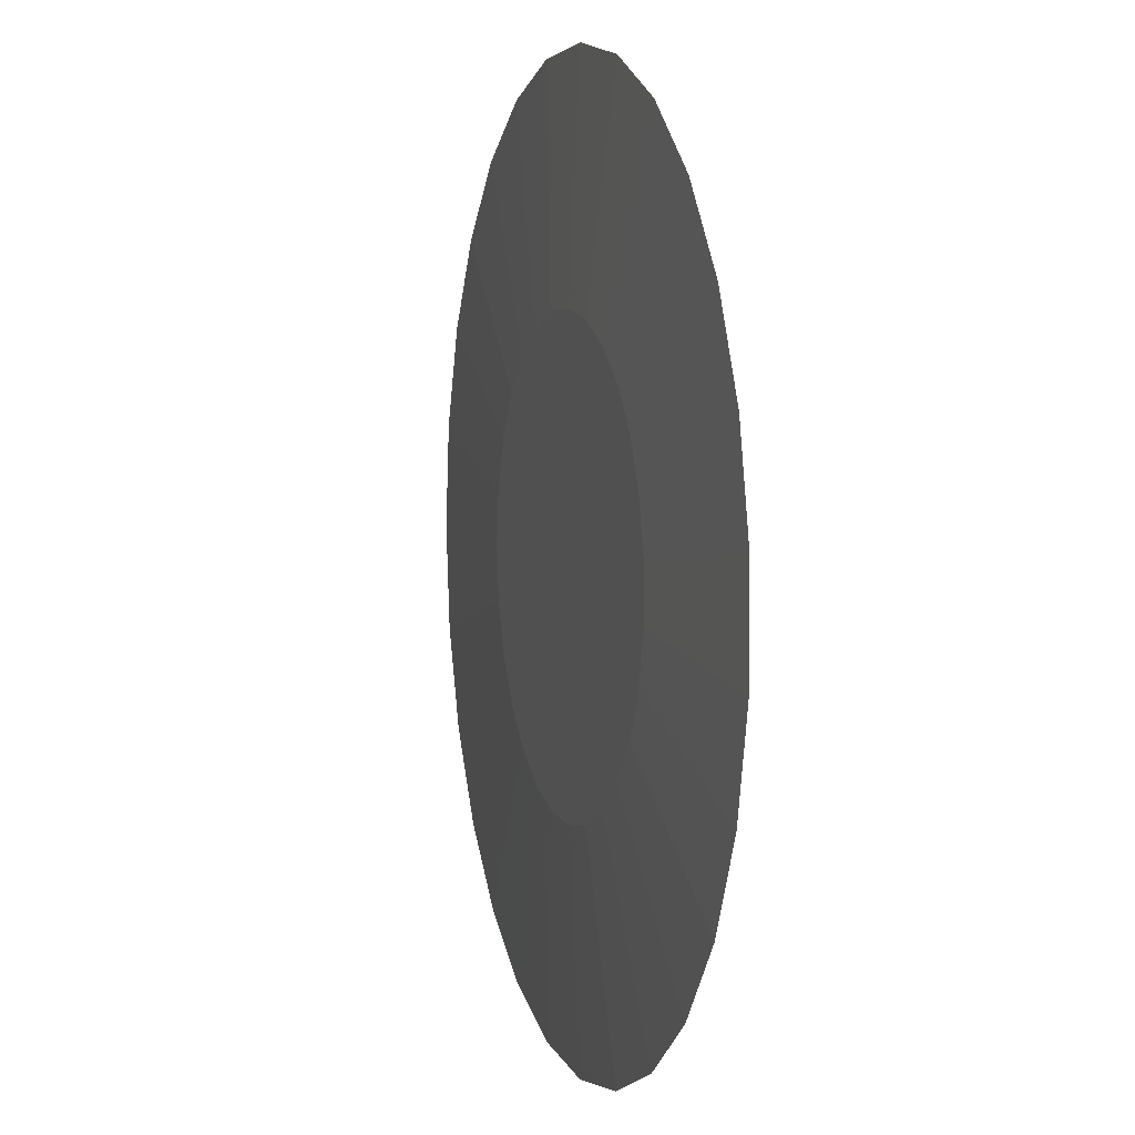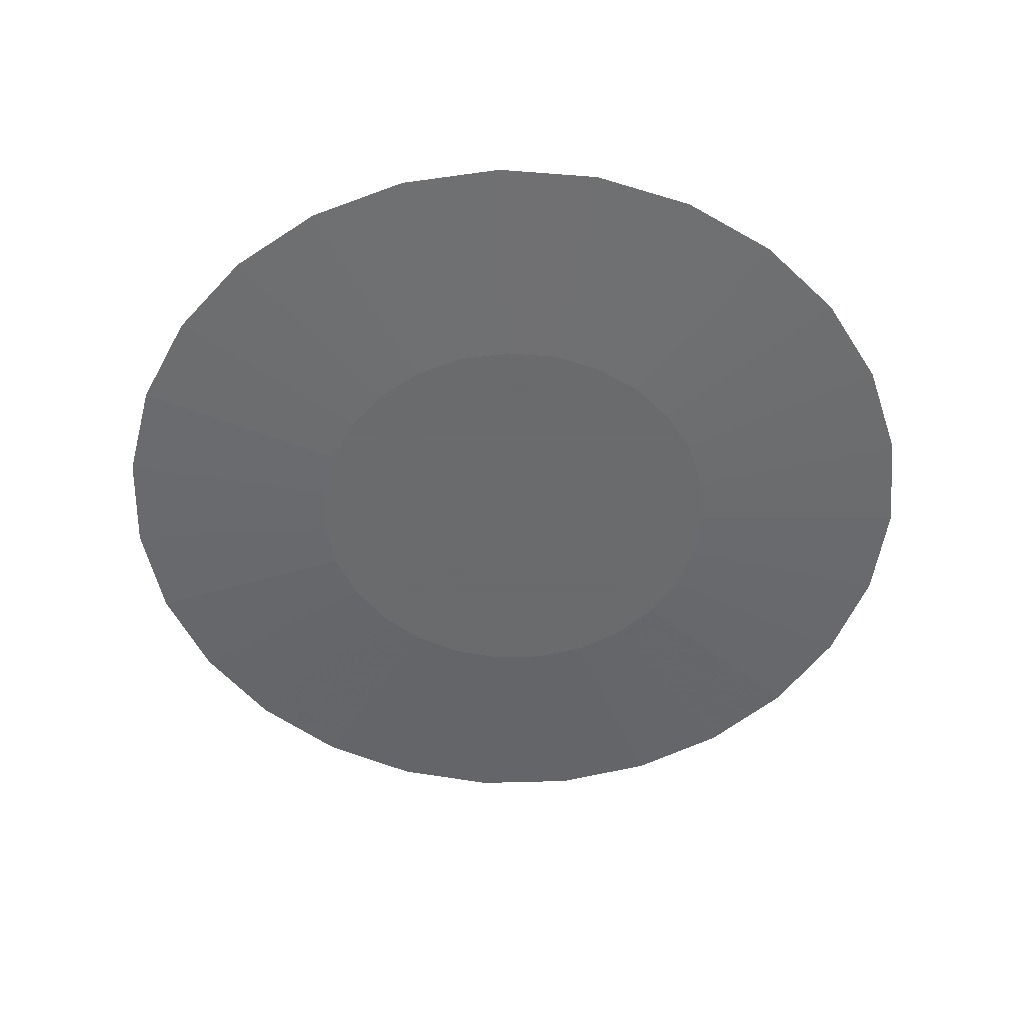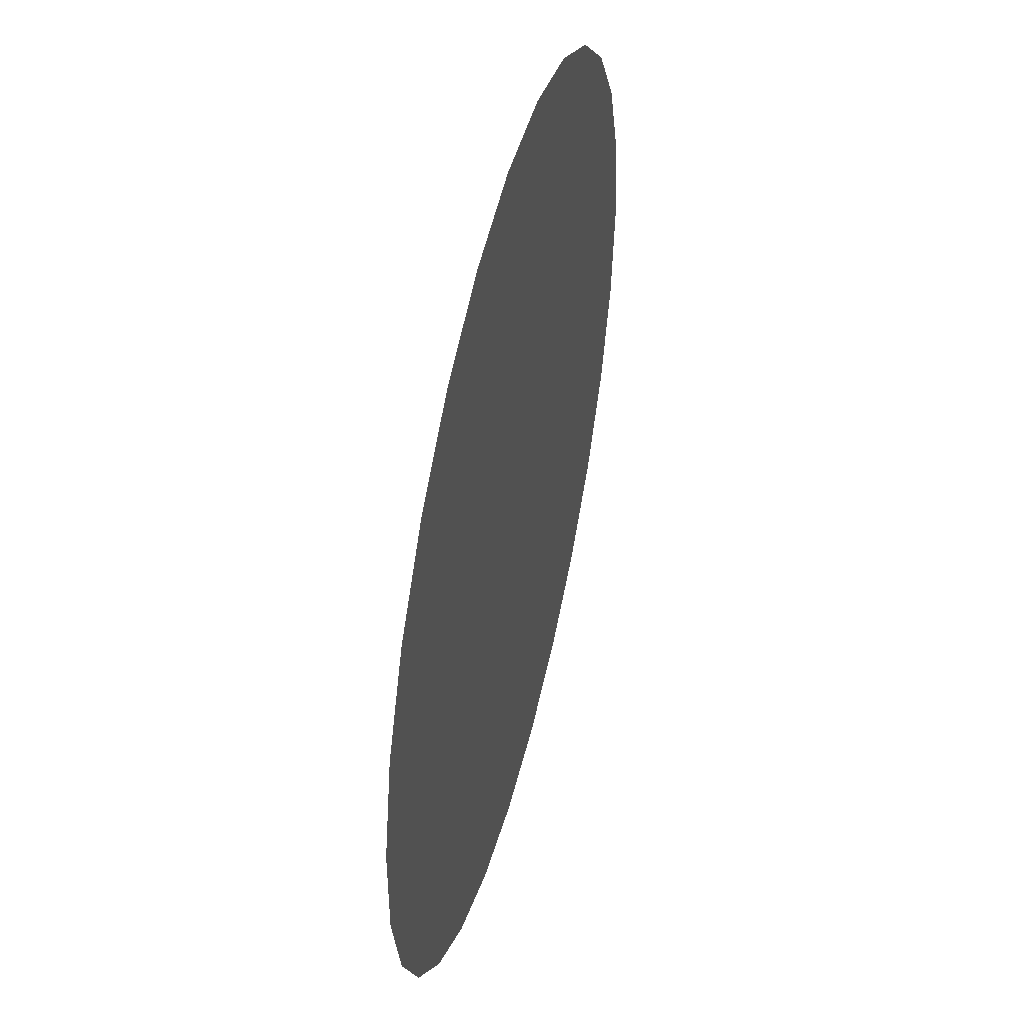
<metadata>
{"format":"obj","ext":"obj","renderer":"f3d","projection":"perspective","resolution":1024,"background":"white","views":[{"elev":5.7,"azim":-106.5,"up":"+Y"},{"elev":-53.2,"azim":171.9,"up":"+Z"},{"elev":47.9,"azim":-76.0,"up":"+Y"}]}
</metadata>
<code>
v 6.974e-17 2.886e-17 0.007832
v 6.974e-17 2.886e-17 -0.007832
v 1 2.886e-17 0.007832
v 0.973 0.2306 0.007832
v 0.8936 0.4488 0.007832
v 0.766 0.6428 0.007832
v 0.5971 0.8021 0.007832
v 0.3961 0.9182 0.007832
v 0.1736 0.9848 0.007832
v -0.05814 0.9983 0.007832
v -0.2868 0.958 0.007832
v -0.5 0.866 0.007832
v -0.6862 0.7274 0.007832
v -0.8355 0.5495 0.007832
v -0.9397 0.342 0.007832
v -0.9932 0.1161 0.007832
v -0.9932 -0.1161 0.007832
v -0.9397 -0.342 0.007832
v -0.8355 -0.5495 0.007832
v -0.6862 -0.7274 0.007832
v -0.5 -0.866 0.007832
v -0.2868 -0.958 0.007832
v -0.05814 -0.9983 0.007832
v 0.1736 -0.9848 0.007832
v 0.3961 -0.9182 0.007832
v 0.5971 -0.8021 0.007832
v 0.766 -0.6428 0.007832
v 0.8936 -0.4488 0.007832
v 0.973 -0.2306 0.007832
v 0.95 2.886e-17 0.006266
v 0.9244 0.2191 0.006266
v 0.8489 0.4263 0.006266
v 0.7277 0.6106 0.006266
v 0.5673 0.762 0.006266
v 0.3763 0.8723 0.006266
v 0.165 0.9355 0.006266
v -0.05524 0.9484 0.006266
v -0.2725 0.9101 0.006266
v -0.475 0.8227 0.006266
v -0.6519 0.691 0.006266
v -0.7937 0.522 0.006266
v -0.8927 0.3249 0.006266
v -0.9435 0.1103 0.006266
v -0.9435 -0.1103 0.006266
v -0.8927 -0.3249 0.006266
v -0.7937 -0.522 0.006266
v -0.6519 -0.691 0.006266
v -0.475 -0.8227 0.006266
v -0.2725 -0.9101 0.006266
v -0.05524 -0.9484 0.006266
v 0.165 -0.9355 0.006266
v 0.3763 -0.8723 0.006266
v 0.5673 -0.762 0.006266
v 0.7277 -0.6106 0.006266
v 0.8489 -0.4263 0.006266
v 0.9244 -0.2191 0.006266
v 0.9 2.886e-17 0.004699
v 0.8757 0.2075 0.004699
v 0.8042 0.4039 0.004699
v 0.6894 0.5785 0.004699
v 0.5374 0.7219 0.004699
v 0.3565 0.8264 0.004699
v 0.1563 0.8863 0.004699
v -0.05233 0.8984 0.004699
v -0.2581 0.8622 0.004699
v -0.45 0.7794 0.004699
v -0.6176 0.6546 0.004699
v -0.7519 0.4945 0.004699
v -0.8457 0.3078 0.004699
v -0.8939 0.1045 0.004699
v -0.8939 -0.1045 0.004699
v -0.8457 -0.3078 0.004699
v -0.7519 -0.4945 0.004699
v -0.6176 -0.6546 0.004699
v -0.45 -0.7794 0.004699
v -0.2581 -0.8622 0.004699
v -0.05233 -0.8984 0.004699
v 0.1563 -0.8863 0.004699
v 0.3565 -0.8264 0.004699
v 0.5374 -0.7219 0.004699
v 0.6894 -0.5785 0.004699
v 0.8042 -0.4039 0.004699
v 0.8757 -0.2075 0.004699
v 0.85 2.886e-17 0.003133
v 0.8271 0.196 0.003133
v 0.7596 0.3815 0.003133
v 0.6511 0.5464 0.003133
v 0.5076 0.6818 0.003133
v 0.3367 0.7805 0.003133
v 0.1476 0.8371 0.003133
v -0.04942 0.8485 0.003133
v -0.2438 0.8143 0.003133
v -0.425 0.7361 0.003133
v -0.5833 0.6182 0.003133
v -0.7101 0.4671 0.003133
v -0.7987 0.2907 0.003133
v -0.8442 0.09868 0.003133
v -0.8442 -0.09868 0.003133
v -0.7987 -0.2907 0.003133
v -0.7101 -0.4671 0.003133
v -0.5833 -0.6182 0.003133
v -0.425 -0.7361 0.003133
v -0.2438 -0.8143 0.003133
v -0.04942 -0.8485 0.003133
v 0.1476 -0.8371 0.003133
v 0.3367 -0.7805 0.003133
v 0.5076 -0.6818 0.003133
v 0.6511 -0.5464 0.003133
v 0.7596 -0.3815 0.003133
v 0.8271 -0.196 0.003133
v 0.8 2.886e-17 0.001566
v 0.7784 0.1845 0.001566
v 0.7149 0.359 0.001566
v 0.6128 0.5142 0.001566
v 0.4777 0.6417 0.001566
v 0.3169 0.7346 0.001566
v 0.1389 0.7878 0.001566
v -0.04651 0.7986 0.001566
v -0.2294 0.7664 0.001566
v -0.4 0.6928 0.001566
v -0.549 0.5819 0.001566
v -0.6684 0.4396 0.001566
v -0.7517 0.2736 0.001566
v -0.7946 0.09287 0.001566
v -0.7946 -0.09287 0.001566
v -0.7517 -0.2736 0.001566
v -0.6684 -0.4396 0.001566
v -0.549 -0.5819 0.001566
v -0.4 -0.6928 0.001566
v -0.2294 -0.7664 0.001566
v -0.04651 -0.7986 0.001566
v 0.1389 -0.7878 0.001566
v 0.3169 -0.7346 0.001566
v 0.4777 -0.6417 0.001566
v 0.6128 -0.5142 0.001566
v 0.7149 -0.359 0.001566
v 0.7784 -0.1845 0.001566
v 0.75 2.886e-17 -7.248e-18
v 0.7298 0.173 -7.248e-18
v 0.6702 0.3366 -7.248e-18
v 0.5745 0.4821 -7.248e-18
v 0.4479 0.6016 -7.248e-18
v 0.2971 0.6886 -7.248e-18
v 0.1302 0.7386 -7.248e-18
v -0.04361 0.7487 -7.248e-18
v -0.2151 0.7185 -7.248e-18
v -0.375 0.6495 -7.248e-18
v -0.5147 0.5455 -7.248e-18
v -0.6266 0.4121 -7.248e-18
v -0.7047 0.2565 -7.248e-18
v -0.7449 0.08707 -7.248e-18
v -0.7449 -0.08707 -7.248e-18
v -0.7047 -0.2565 -7.248e-18
v -0.6266 -0.4121 -7.248e-18
v -0.5147 -0.5455 -7.248e-18
v -0.375 -0.6495 -7.248e-18
v -0.2151 -0.7185 -7.248e-18
v -0.04361 -0.7487 -7.248e-18
v 0.1302 -0.7386 -7.248e-18
v 0.2971 -0.6886 -7.248e-18
v 0.4479 -0.6016 -7.248e-18
v 0.5745 -0.4821 -7.248e-18
v 0.6702 -0.3366 -7.248e-18
v 0.7298 -0.173 -7.248e-18
v 0.7 2.886e-17 -0.001566
v 0.6811 0.1614 -0.001566
v 0.6255 0.3141 -0.001566
v 0.5362 0.4499 -0.001566
v 0.418 0.5615 -0.001566
v 0.2772 0.6427 -0.001566
v 0.1216 0.6893 -0.001566
v -0.0407 0.6988 -0.001566
v -0.2008 0.6706 -0.001566
v -0.35 0.6062 -0.001566
v -0.4804 0.5091 -0.001566
v -0.5848 0.3846 -0.001566
v -0.6578 0.2394 -0.001566
v -0.6952 0.08126 -0.001566
v -0.6952 -0.08126 -0.001566
v -0.6578 -0.2394 -0.001566
v -0.5848 -0.3846 -0.001566
v -0.4804 -0.5091 -0.001566
v -0.35 -0.6062 -0.001566
v -0.2008 -0.6706 -0.001566
v -0.0407 -0.6988 -0.001566
v 0.1216 -0.6893 -0.001566
v 0.2772 -0.6427 -0.001566
v 0.418 -0.5615 -0.001566
v 0.5362 -0.4499 -0.001566
v 0.6255 -0.3141 -0.001566
v 0.6811 -0.1614 -0.001566
v 0.65 2.886e-17 -0.003133
v 0.6325 0.1499 -0.003133
v 0.5808 0.2917 -0.003133
v 0.4979 0.4178 -0.003133
v 0.3881 0.5214 -0.003133
v 0.2574 0.5968 -0.003133
v 0.1129 0.6401 -0.003133
v -0.03779 0.6489 -0.003133
v -0.1864 0.6227 -0.003133
v -0.325 0.5629 -0.003133
v -0.446 0.4728 -0.003133
v -0.5431 0.3572 -0.003133
v -0.6108 0.2223 -0.003133
v -0.6456 0.07546 -0.003133
v -0.6456 -0.07546 -0.003133
v -0.6108 -0.2223 -0.003133
v -0.5431 -0.3572 -0.003133
v -0.446 -0.4728 -0.003133
v -0.325 -0.5629 -0.003133
v -0.1864 -0.6227 -0.003133
v -0.03779 -0.6489 -0.003133
v 0.1129 -0.6401 -0.003133
v 0.2574 -0.5968 -0.003133
v 0.3881 -0.5214 -0.003133
v 0.4979 -0.4178 -0.003133
v 0.5808 -0.2917 -0.003133
v 0.6325 -0.1499 -0.003133
v 0.6 2.886e-17 -0.004699
v 0.5838 0.1384 -0.004699
v 0.5362 0.2693 -0.004699
v 0.4596 0.3857 -0.004699
v 0.3583 0.4813 -0.004699
v 0.2376 0.5509 -0.004699
v 0.1042 0.5909 -0.004699
v -0.03489 0.599 -0.004699
v -0.1721 0.5748 -0.004699
v -0.3 0.5196 -0.004699
v -0.4117 0.4364 -0.004699
v -0.5013 0.3297 -0.004699
v -0.5638 0.2052 -0.004699
v -0.5959 0.06965 -0.004699
v -0.5959 -0.06965 -0.004699
v -0.5638 -0.2052 -0.004699
v -0.5013 -0.3297 -0.004699
v -0.4117 -0.4364 -0.004699
v -0.3 -0.5196 -0.004699
v -0.1721 -0.5748 -0.004699
v -0.03489 -0.599 -0.004699
v 0.1042 -0.5909 -0.004699
v 0.2376 -0.5509 -0.004699
v 0.3583 -0.4813 -0.004699
v 0.4596 -0.3857 -0.004699
v 0.5362 -0.2693 -0.004699
v 0.5838 -0.1384 -0.004699
v 0.55 2.886e-17 -0.006266
v 0.5352 0.1268 -0.006266
v 0.4915 0.2468 -0.006266
v 0.4213 0.3535 -0.006266
v 0.3284 0.4412 -0.006266
v 0.2178 0.505 -0.006266
v 0.0955 0.5416 -0.006266
v -0.03198 0.5491 -0.006266
v -0.1577 0.5269 -0.006266
v -0.275 0.4763 -0.006266
v -0.3774 0.4 -0.006266
v -0.4595 0.3022 -0.006266
v -0.5168 0.1881 -0.006266
v -0.5463 0.06385 -0.006266
v -0.5463 -0.06385 -0.006266
v -0.5168 -0.1881 -0.006266
v -0.4595 -0.3022 -0.006266
v -0.3774 -0.4 -0.006266
v -0.275 -0.4763 -0.006266
v -0.1577 -0.5269 -0.006266
v -0.03198 -0.5491 -0.006266
v 0.0955 -0.5416 -0.006266
v 0.2178 -0.505 -0.006266
v 0.3284 -0.4412 -0.006266
v 0.4213 -0.3535 -0.006266
v 0.4915 -0.2468 -0.006266
v 0.5352 -0.1268 -0.006266
v 0.5 2.886e-17 -0.007832
v 0.4865 0.1153 -0.007832
v 0.4468 0.2244 -0.007832
v 0.383 0.3214 -0.007832
v 0.2986 0.401 -0.007832
v 0.198 0.4591 -0.007832
v 0.08682 0.4924 -0.007832
v -0.02907 0.4991 -0.007832
v -0.1434 0.479 -0.007832
v -0.25 0.433 -0.007832
v -0.3431 0.3637 -0.007832
v -0.4177 0.2747 -0.007832
v -0.4698 0.171 -0.007832
v -0.4966 0.05804 -0.007832
v -0.4966 -0.05804 -0.007832
v -0.4698 -0.171 -0.007832
v -0.4177 -0.2747 -0.007832
v -0.3431 -0.3637 -0.007832
v -0.25 -0.433 -0.007832
v -0.1434 -0.479 -0.007832
v -0.02907 -0.4991 -0.007832
v 0.08682 -0.4924 -0.007832
v 0.198 -0.4591 -0.007832
v 0.2986 -0.401 -0.007832
v 0.383 -0.3214 -0.007832
v 0.4468 -0.2244 -0.007832
v 0.4865 -0.1153 -0.007832
f 1 3 4
f 2 274 273
f 1 4 5
f 2 275 274
f 1 5 6
f 2 276 275
f 1 6 7
f 2 277 276
f 1 7 8
f 2 278 277
f 1 8 9
f 2 279 278
f 1 9 10
f 2 280 279
f 1 10 11
f 2 281 280
f 1 11 12
f 2 282 281
f 1 12 13
f 2 283 282
f 1 13 14
f 2 284 283
f 1 14 15
f 2 285 284
f 1 15 16
f 2 286 285
f 1 16 17
f 2 287 286
f 1 17 18
f 2 288 287
f 1 18 19
f 2 289 288
f 1 19 20
f 2 290 289
f 1 20 21
f 2 291 290
f 1 21 22
f 2 292 291
f 1 22 23
f 2 293 292
f 1 23 24
f 2 294 293
f 1 24 25
f 2 295 294
f 1 25 26
f 2 296 295
f 1 26 27
f 2 297 296
f 1 27 28
f 2 298 297
f 1 28 29
f 2 299 298
f 1 29 3
f 2 273 299
f 30 4 3
f 30 31 4
f 31 5 4
f 31 32 5
f 32 6 5
f 32 33 6
f 33 7 6
f 33 34 7
f 34 8 7
f 34 35 8
f 35 9 8
f 35 36 9
f 36 10 9
f 36 37 10
f 37 11 10
f 37 38 11
f 38 12 11
f 38 39 12
f 39 13 12
f 39 40 13
f 40 14 13
f 40 41 14
f 41 15 14
f 41 42 15
f 42 16 15
f 42 43 16
f 43 17 16
f 43 44 17
f 44 18 17
f 44 45 18
f 45 19 18
f 45 46 19
f 46 20 19
f 46 47 20
f 47 21 20
f 47 48 21
f 48 22 21
f 48 49 22
f 49 23 22
f 49 50 23
f 50 24 23
f 50 51 24
f 51 25 24
f 51 52 25
f 52 26 25
f 52 53 26
f 53 27 26
f 53 54 27
f 54 28 27
f 54 55 28
f 55 29 28
f 55 56 29
f 56 3 29
f 56 30 3
f 57 31 30
f 57 58 31
f 58 32 31
f 58 59 32
f 59 33 32
f 59 60 33
f 60 34 33
f 60 61 34
f 61 35 34
f 61 62 35
f 62 36 35
f 62 63 36
f 63 37 36
f 63 64 37
f 64 38 37
f 64 65 38
f 65 39 38
f 65 66 39
f 66 40 39
f 66 67 40
f 67 41 40
f 67 68 41
f 68 42 41
f 68 69 42
f 69 43 42
f 69 70 43
f 70 44 43
f 70 71 44
f 71 45 44
f 71 72 45
f 72 46 45
f 72 73 46
f 73 47 46
f 73 74 47
f 74 48 47
f 74 75 48
f 75 49 48
f 75 76 49
f 76 50 49
f 76 77 50
f 77 51 50
f 77 78 51
f 78 52 51
f 78 79 52
f 79 53 52
f 79 80 53
f 80 54 53
f 80 81 54
f 81 55 54
f 81 82 55
f 82 56 55
f 82 83 56
f 83 30 56
f 83 57 30
f 84 58 57
f 84 85 58
f 85 59 58
f 85 86 59
f 86 60 59
f 86 87 60
f 87 61 60
f 87 88 61
f 88 62 61
f 88 89 62
f 89 63 62
f 89 90 63
f 90 64 63
f 90 91 64
f 91 65 64
f 91 92 65
f 92 66 65
f 92 93 66
f 93 67 66
f 93 94 67
f 94 68 67
f 94 95 68
f 95 69 68
f 95 96 69
f 96 70 69
f 96 97 70
f 97 71 70
f 97 98 71
f 98 72 71
f 98 99 72
f 99 73 72
f 99 100 73
f 100 74 73
f 100 101 74
f 101 75 74
f 101 102 75
f 102 76 75
f 102 103 76
f 103 77 76
f 103 104 77
f 104 78 77
f 104 105 78
f 105 79 78
f 105 106 79
f 106 80 79
f 106 107 80
f 107 81 80
f 107 108 81
f 108 82 81
f 108 109 82
f 109 83 82
f 109 110 83
f 110 57 83
f 110 84 57
f 111 85 84
f 111 112 85
f 112 86 85
f 112 113 86
f 113 87 86
f 113 114 87
f 114 88 87
f 114 115 88
f 115 89 88
f 115 116 89
f 116 90 89
f 116 117 90
f 117 91 90
f 117 118 91
f 118 92 91
f 118 119 92
f 119 93 92
f 119 120 93
f 120 94 93
f 120 121 94
f 121 95 94
f 121 122 95
f 122 96 95
f 122 123 96
f 123 97 96
f 123 124 97
f 124 98 97
f 124 125 98
f 125 99 98
f 125 126 99
f 126 100 99
f 126 127 100
f 127 101 100
f 127 128 101
f 128 102 101
f 128 129 102
f 129 103 102
f 129 130 103
f 130 104 103
f 130 131 104
f 131 105 104
f 131 132 105
f 132 106 105
f 132 133 106
f 133 107 106
f 133 134 107
f 134 108 107
f 134 135 108
f 135 109 108
f 135 136 109
f 136 110 109
f 136 137 110
f 137 84 110
f 137 111 84
f 138 112 111
f 138 139 112
f 139 113 112
f 139 140 113
f 140 114 113
f 140 141 114
f 141 115 114
f 141 142 115
f 142 116 115
f 142 143 116
f 143 117 116
f 143 144 117
f 144 118 117
f 144 145 118
f 145 119 118
f 145 146 119
f 146 120 119
f 146 147 120
f 147 121 120
f 147 148 121
f 148 122 121
f 148 149 122
f 149 123 122
f 149 150 123
f 150 124 123
f 150 151 124
f 151 125 124
f 151 152 125
f 152 126 125
f 152 153 126
f 153 127 126
f 153 154 127
f 154 128 127
f 154 155 128
f 155 129 128
f 155 156 129
f 156 130 129
f 156 157 130
f 157 131 130
f 157 158 131
f 158 132 131
f 158 159 132
f 159 133 132
f 159 160 133
f 160 134 133
f 160 161 134
f 161 135 134
f 161 162 135
f 162 136 135
f 162 163 136
f 163 137 136
f 163 164 137
f 164 111 137
f 164 138 111
f 165 139 138
f 165 166 139
f 166 140 139
f 166 167 140
f 167 141 140
f 167 168 141
f 168 142 141
f 168 169 142
f 169 143 142
f 169 170 143
f 170 144 143
f 170 171 144
f 171 145 144
f 171 172 145
f 172 146 145
f 172 173 146
f 173 147 146
f 173 174 147
f 174 148 147
f 174 175 148
f 175 149 148
f 175 176 149
f 176 150 149
f 176 177 150
f 177 151 150
f 177 178 151
f 178 152 151
f 178 179 152
f 179 153 152
f 179 180 153
f 180 154 153
f 180 181 154
f 181 155 154
f 181 182 155
f 182 156 155
f 182 183 156
f 183 157 156
f 183 184 157
f 184 158 157
f 184 185 158
f 185 159 158
f 185 186 159
f 186 160 159
f 186 187 160
f 187 161 160
f 187 188 161
f 188 162 161
f 188 189 162
f 189 163 162
f 189 190 163
f 190 164 163
f 190 191 164
f 191 138 164
f 191 165 138
f 192 166 165
f 192 193 166
f 193 167 166
f 193 194 167
f 194 168 167
f 194 195 168
f 195 169 168
f 195 196 169
f 196 170 169
f 196 197 170
f 197 171 170
f 197 198 171
f 198 172 171
f 198 199 172
f 199 173 172
f 199 200 173
f 200 174 173
f 200 201 174
f 201 175 174
f 201 202 175
f 202 176 175
f 202 203 176
f 203 177 176
f 203 204 177
f 204 178 177
f 204 205 178
f 205 179 178
f 205 206 179
f 206 180 179
f 206 207 180
f 207 181 180
f 207 208 181
f 208 182 181
f 208 209 182
f 209 183 182
f 209 210 183
f 210 184 183
f 210 211 184
f 211 185 184
f 211 212 185
f 212 186 185
f 212 213 186
f 213 187 186
f 213 214 187
f 214 188 187
f 214 215 188
f 215 189 188
f 215 216 189
f 216 190 189
f 216 217 190
f 217 191 190
f 217 218 191
f 218 165 191
f 218 192 165
f 219 193 192
f 219 220 193
f 220 194 193
f 220 221 194
f 221 195 194
f 221 222 195
f 222 196 195
f 222 223 196
f 223 197 196
f 223 224 197
f 224 198 197
f 224 225 198
f 225 199 198
f 225 226 199
f 226 200 199
f 226 227 200
f 227 201 200
f 227 228 201
f 228 202 201
f 228 229 202
f 229 203 202
f 229 230 203
f 230 204 203
f 230 231 204
f 231 205 204
f 231 232 205
f 232 206 205
f 232 233 206
f 233 207 206
f 233 234 207
f 234 208 207
f 234 235 208
f 235 209 208
f 235 236 209
f 236 210 209
f 236 237 210
f 237 211 210
f 237 238 211
f 238 212 211
f 238 239 212
f 239 213 212
f 239 240 213
f 240 214 213
f 240 241 214
f 241 215 214
f 241 242 215
f 242 216 215
f 242 243 216
f 243 217 216
f 243 244 217
f 244 218 217
f 244 245 218
f 245 192 218
f 245 219 192
f 246 220 219
f 246 247 220
f 247 221 220
f 247 248 221
f 248 222 221
f 248 249 222
f 249 223 222
f 249 250 223
f 250 224 223
f 250 251 224
f 251 225 224
f 251 252 225
f 252 226 225
f 252 253 226
f 253 227 226
f 253 254 227
f 254 228 227
f 254 255 228
f 255 229 228
f 255 256 229
f 256 230 229
f 256 257 230
f 257 231 230
f 257 258 231
f 258 232 231
f 258 259 232
f 259 233 232
f 259 260 233
f 260 234 233
f 260 261 234
f 261 235 234
f 261 262 235
f 262 236 235
f 262 263 236
f 263 237 236
f 263 264 237
f 264 238 237
f 264 265 238
f 265 239 238
f 265 266 239
f 266 240 239
f 266 267 240
f 267 241 240
f 267 268 241
f 268 242 241
f 268 269 242
f 269 243 242
f 269 270 243
f 270 244 243
f 270 271 244
f 271 245 244
f 271 272 245
f 272 219 245
f 272 246 219
f 273 247 246
f 273 274 247
f 274 248 247
f 274 275 248
f 275 249 248
f 275 276 249
f 276 250 249
f 276 277 250
f 277 251 250
f 277 278 251
f 278 252 251
f 278 279 252
f 279 253 252
f 279 280 253
f 280 254 253
f 280 281 254
f 281 255 254
f 281 282 255
f 282 256 255
f 282 283 256
f 283 257 256
f 283 284 257
f 284 258 257
f 284 285 258
f 285 259 258
f 285 286 259
f 286 260 259
f 286 287 260
f 287 261 260
f 287 288 261
f 288 262 261
f 288 289 262
f 289 263 262
f 289 290 263
f 290 264 263
f 290 291 264
f 291 265 264
f 291 292 265
f 292 266 265
f 292 293 266
f 293 267 266
f 293 294 267
f 294 268 267
f 294 295 268
f 295 269 268
f 295 296 269
f 296 270 269
f 296 297 270
f 297 271 270
f 297 298 271
f 298 272 271
f 298 299 272
f 299 246 272
f 299 273 246

</code>
